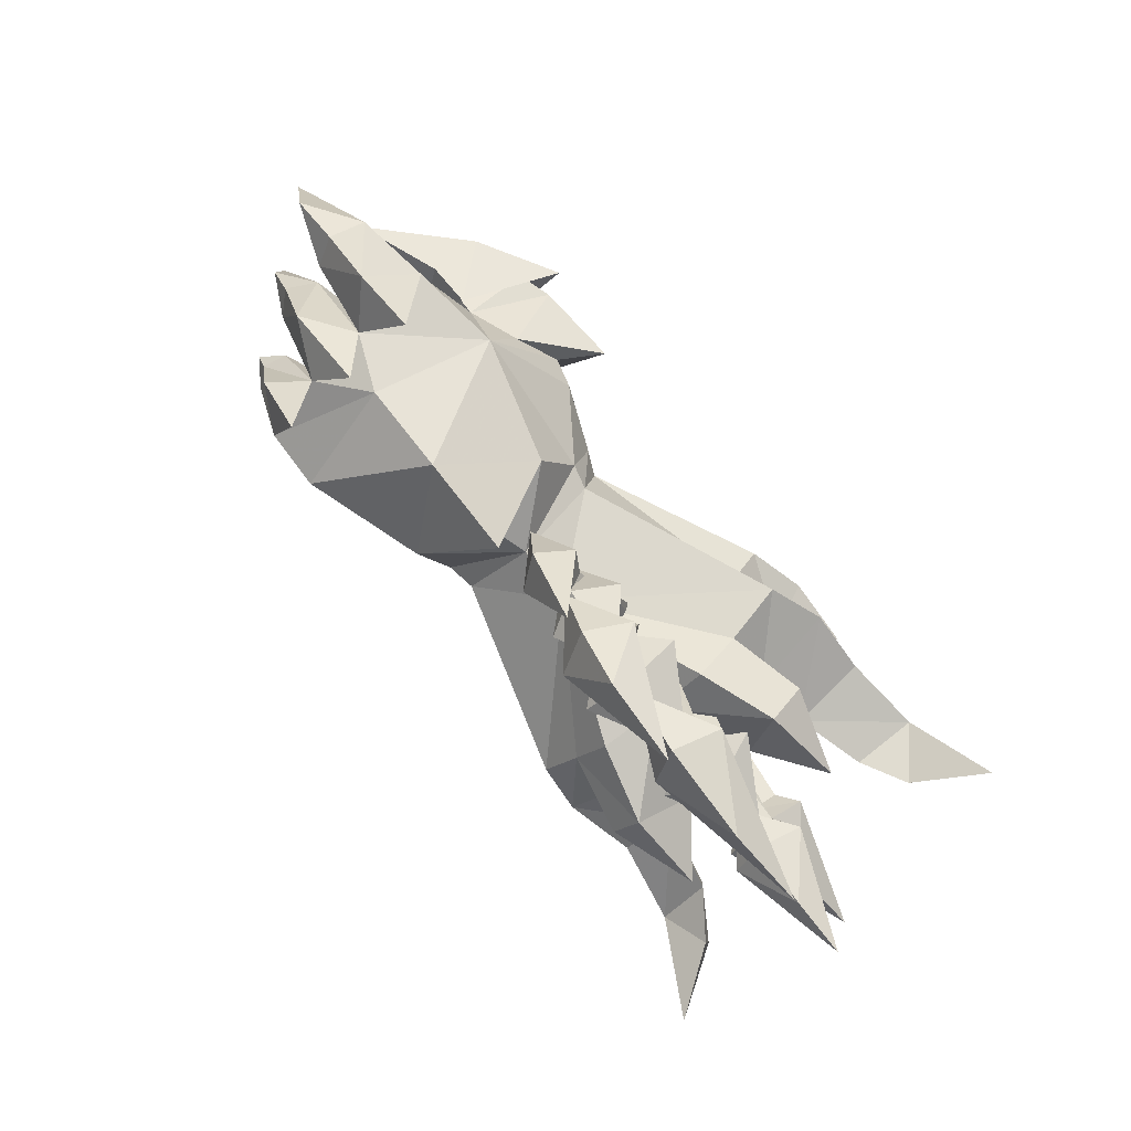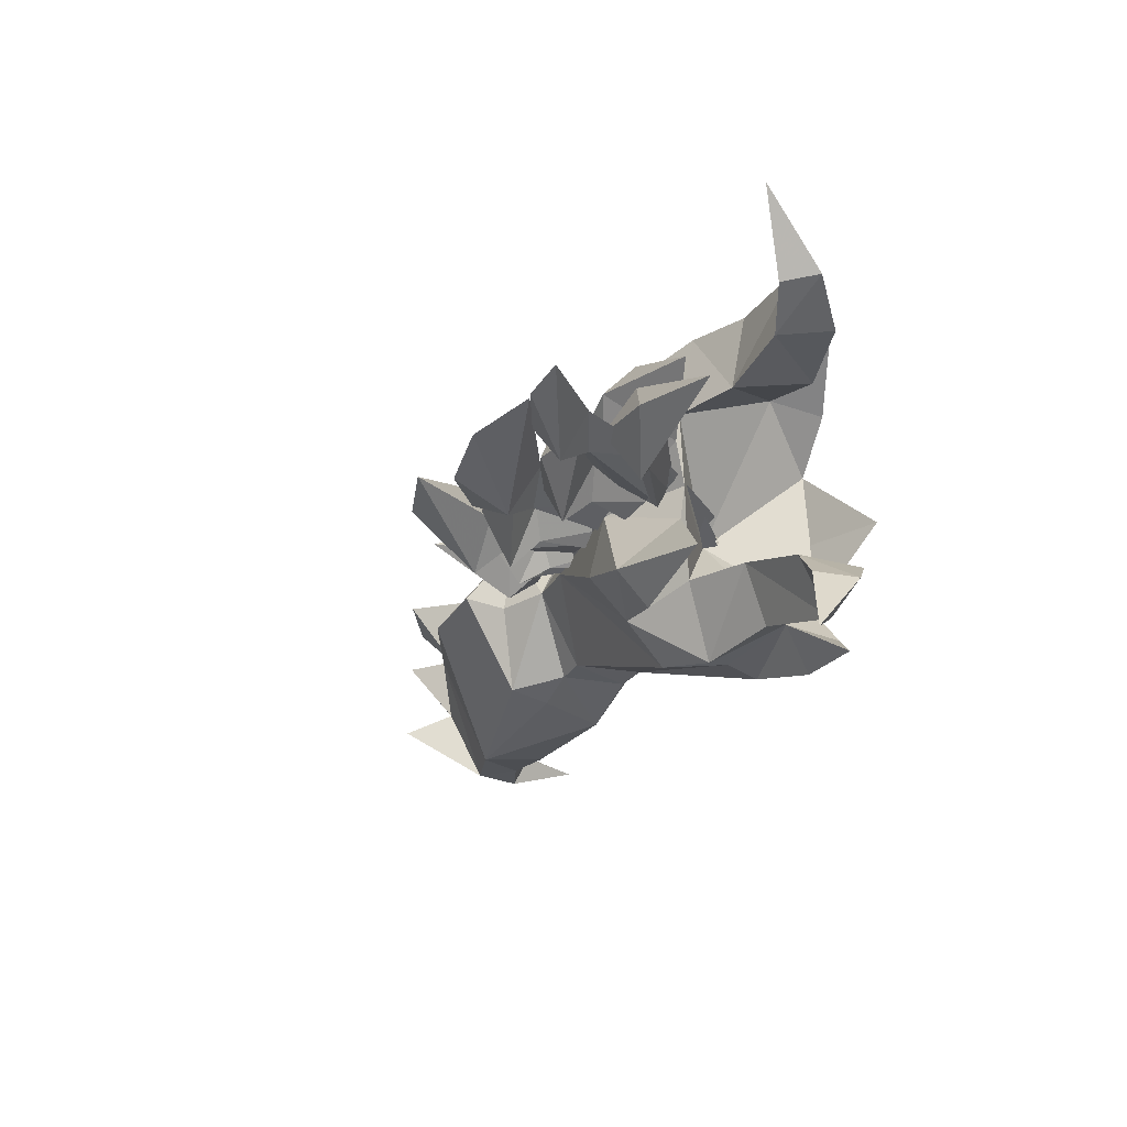
<metadata>
{"format":"obj","ext":"obj","renderer":"f3d","projection":"perspective","resolution":1024,"background":"white","views":[{"elev":-77.4,"azim":-51.5,"up":"+Y"},{"elev":-20.5,"azim":63.4,"up":"+Z"}]}
</metadata>
<code>
g Object01
v 5.013 -0.3378 3.585
v 10.39 4.131 3.882
v 9.802 4.568 3.402
v 4.645 0.2601 3.154
v 5.092 -1.278 3.109
v 11.03 3.377 3.336
v 9.802 4.568 3.402
v 10.4 4.161 2.835
v 5.025 -0.3123 2.689
v 4.645 0.2601 3.154
v 11.03 3.377 3.336
v 5.092 -1.278 3.109
v 4.238 -0.9197 4.059
v 5.224 -4.073 3.027
v 3.46 -1.472 3.1
v 3.136 0.7089 3.164
v 5.224 -4.073 3.027
v 4.272 -0.8657 2.074
v 3.46 -1.472 3.1
v 3.136 0.7089 3.164
f 1 2 3
f 3 4 1
f 1 5 6
f 6 2 1
f 7 8 9
f 9 10 7
f 11 12 9
f 9 8 11
f 5 13 14
f 15 14 13
f 15 13 16
f 13 5 1
f 16 13 4
f 13 1 4
f 12 17 18
f 19 18 17
f 19 20 18
f 18 9 12
f 20 10 18
f 18 10 9
g l4
v 5.048 -0.3205 3.781
v 10.38 4.125 4.082
v 9.672 4.72 3.409
v 4.627 0.459 3.163
v 5.283 -1.338 3.113
v 11.15 3.22 3.332
v 9.672 4.72 3.409
v 10.39 4.174 2.636
v 5.072 -0.2811 2.498
v 4.627 0.459 3.163
v 11.15 3.22 3.332
v 5.283 -1.338 3.113
v 4.228 -0.925 4.259
v 5.286 -4.263 3.024
v 3.275 -1.548 3.1
v 3.009 0.8636 3.171
v 5.286 -4.263 3.024
v 4.267 -0.8576 1.874
v 3.275 -1.548 3.1
v 3.009 0.8636 3.171
f 21 22 23
f 23 24 21
f 21 25 26
f 26 22 21
f 27 28 29
f 29 30 27
f 31 32 29
f 29 28 31
f 25 33 34
f 35 34 33
f 35 33 36
f 33 25 21
f 36 33 24
f 33 21 24
f 32 37 38
f 39 38 37
f 39 40 38
f 38 29 32
f 40 30 38
f 38 30 29
g Object05
v 9.12 3.981 4.406
v 7.691 3.854 3.382
v 5.815 0.1708 3.306
v 6.54 -0.3911 4.27
v 9.848 3.309 3.367
v 6.967 -0.9257 3.281
v 9.142 4.021 2.389
v 6.561 -0.3521 2.349
v 5.815 0.1708 3.306
v 7.691 3.854 3.382
v 9.848 3.309 3.367
v 6.967 -0.9257 3.281
v 6.056 -1.388 4.794
v 7.703 -3.768 3.222
v 5.168 -1.399 3.274
v 4.805 1.203 3.329
v 7.703 -3.768 3.222
v 6.086 -1.326 1.753
v 5.168 -1.399 3.274
v 4.805 1.203 3.329
f 41 42 43
f 43 44 41
f 45 41 44
f 44 46 45
f 47 48 49
f 49 50 47
f 51 52 48
f 48 47 51
f 53 54 46
f 54 53 55
f 53 56 55
f 46 44 53
f 53 43 56
f 44 43 53
f 57 58 52
f 58 57 59
f 60 58 59
f 48 52 58
f 49 58 60
f 49 48 58
g Object02
v 7.388 -2.568 3.764
v 8.928 5.769 4.509
v 7.674 6.026 3.513
v 6.54 -2.332 3.167
v 8.081 -3.505 3.066
v 10.18 5.603 3.382
v 7.407 -2.534 2.566
v 7.706 -5.885 3.071
v 10.37 -6.939 3.053
v 6.94 -3.523 4.389
v 6.108 -4.155 3.113
v 5.179 -2.366 3.16
v 7.706 -5.885 3.071
v 6.946 -3.434 1.725
v 10.37 -6.939 3.053
v 6.108 -4.155 3.113
v 5.179 -2.366 3.16
v 7.407 -2.534 2.566
v 8.081 -3.505 3.066
v 6.54 -2.332 3.167
f 61 62 63
f 63 64 61
f 61 65 66
f 66 62 61
f 63 66 67
f 67 64 63
f 68 69 70
f 71 70 72
f 70 65 61
f 72 70 64
f 70 61 64
f 70 71 68
f 70 69 65
f 73 74 75
f 76 77 74
f 74 78 79
f 77 80 74
f 74 80 78
f 65 67 66
f 74 73 76
f 74 79 75
g l3
v 7.413 -2.53 3.958
v 8.933 5.75 4.708
v 7.486 6.068 3.459
v 6.431 -2.164 3.176
v 8.274 -3.452 3.066
v 10.37 5.578 3.313
v 7.431 -2.471 2.378
v 7.595 -6.051 3.068
v 10.52 -7.07 3.052
v 6.925 -3.516 4.588
v 5.944 -4.271 3.114
v 5.008 -2.263 3.166
v 7.595 -6.051 3.068
v 6.929 -3.412 1.527
v 10.52 -7.07 3.052
v 5.944 -4.271 3.114
v 5.008 -2.263 3.166
v 7.431 -2.471 2.378
v 8.274 -3.452 3.066
v 6.431 -2.164 3.176
f 81 82 83
f 83 84 81
f 81 85 86
f 86 82 81
f 83 86 87
f 87 84 83
f 88 89 90
f 91 90 92
f 90 85 81
f 92 90 84
f 90 81 84
f 90 91 88
f 90 89 85
f 93 94 95
f 96 97 94
f 94 98 99
f 97 100 94
f 94 100 98
f 85 87 86
f 94 93 96
f 94 99 95
g Object06
v 8.324 -2.138 3.257
v 8.756 -1.871 4.242
v 8.816 3.082 4.429
v 7.874 3.316 3.399
v 9.523 -2.359 3.268
v 10.07 2.149 3.4
v 8.866 3.122 2.413
v 8.805 -1.832 2.321
v 8.424 -2.894 5.18
v 11.53 -4.091 3.25
v 8.401 -3.861 3.212
v 6.747 -2.123 3.234
v 9.523 -2.359 3.268
v 11.53 -4.091 3.25
v 8.52 -2.812 1.299
v 8.401 -3.861 3.212
v 6.747 -2.123 3.234
v 8.805 -1.832 2.321
v 8.324 -2.138 3.257
f 101 102 103
f 103 104 101
f 102 105 106
f 106 103 102
f 101 104 107
f 107 108 101
f 108 107 106
f 106 105 108
f 105 109 110
f 111 110 109
f 111 109 112
f 109 105 102
f 112 109 101
f 109 102 101
f 113 114 115
f 116 115 114
f 116 117 115
f 115 118 113
f 117 119 115
f 115 119 118
g Object03
v 11.07 -3.263 3.86
v 7.471 7.66 4.235
v 6.233 7.449 3.546
v 10.42 -3.876 3.238
v 10.96 0.9998 3.381
v 8.868 8.226 3.574
v 6.233 7.449 3.546
v 7.498 7.694 2.853
v 11.09 -3.231 2.663
v 10.42 -3.876 3.238
v 8.868 8.226 3.574
v 10.96 0.9998 3.381
v 14.12 -6.554 3.197
v 16.99 -6.245 3.23
v 11.39 -4.852 4.603
v 10.73 -5.686 3.191
v 8.857 -4.338 3.211
v 12.39 -3.791 3.283
v 14.12 -6.554 3.197
v 11.61 -4.378 2.011
v 16.99 -6.245 3.23
v 10.73 -5.686 3.191
v 8.857 -4.338 3.211
v 12.39 -3.791 3.283
f 120 121 122
f 122 123 120
f 121 120 124
f 124 125 121
f 126 127 128
f 128 129 126
f 127 130 131
f 131 128 127
f 132 133 134
f 135 134 136
f 134 137 120
f 136 134 123
f 134 120 123
f 124 120 137
f 134 135 132
f 134 133 137
f 138 139 140
f 141 142 139
f 139 128 143
f 142 129 139
f 143 128 131
f 139 129 128
f 139 138 141
f 139 143 140
g l2
v 11.04 -3.235 4.057
v 7.469 7.652 4.434
v 6.044 7.383 3.545
v 10.24 -3.799 3.255
v 11.15 1.058 3.386
v 9.06 8.281 3.579
v 6.044 7.383 3.545
v 7.499 7.697 2.653
v 11.07 -3.194 2.467
v 10.24 -3.799 3.255
v 9.06 8.281 3.579
v 11.15 1.058 3.386
v 14.11 -6.75 3.158
v 17.18 -6.289 3.229
v 11.37 -4.872 4.8
v 10.65 -5.864 3.162
v 8.659 -4.307 3.206
v 12.53 -3.645 3.306
v 14.11 -6.75 3.158
v 11.6 -4.355 1.813
v 17.18 -6.289 3.229
v 10.65 -5.864 3.162
v 8.659 -4.307 3.206
v 12.53 -3.645 3.306
f 144 145 146
f 146 147 144
f 145 144 148
f 148 149 145
f 150 151 152
f 152 153 150
f 151 154 155
f 155 152 151
f 156 157 158
f 159 158 160
f 158 161 144
f 160 158 147
f 158 144 147
f 148 144 161
f 158 159 156
f 158 157 161
f 162 163 164
f 165 166 163
f 163 152 167
f 166 153 163
f 167 152 155
f 163 153 152
f 163 162 165
f 163 167 164
g Object07
v 12.15 -2.39 3.343
v 12.56 -1.888 4.303
v 9.922 3.142 4.684
v 8.711 2.955 3.476
v 13.53 -2.211 3.358
v 11.83 2.658 3.492
v 12.15 -2.39 3.343
v 8.711 2.955 3.476
v 9.968 3.203 2.302
v 12.6 -1.837 2.383
v 11.83 2.658 3.492
v 13.53 -2.211 3.358
v 12.53 -2.998 5.163
v 15.66 -3.725 3.329
v 13.18 -3.957 3.304
v 11.41 -3.187 3.314
v 15.66 -3.725 3.329
v 12.6 -2.899 1.495
v 13.18 -3.957 3.304
v 11.41 -3.187 3.314
f 168 169 170
f 170 171 168
f 169 172 173
f 173 170 169
f 174 175 176
f 176 177 174
f 177 176 178
f 178 179 177
f 172 180 181
f 182 181 180
f 182 180 183
f 180 172 169
f 183 180 168
f 180 169 168
f 179 184 185
f 186 185 184
f 186 187 185
f 185 177 179
f 187 174 185
f 185 174 177
g Object04
v 15.43 -3.448 3.774
v 10.33 3.362 3.876
v 8.985 2.836 3.47
v 14.79 -3.798 3.332
v 8.985 2.836 3.47
v 10.35 3.38 3.124
v 15.45 -3.426 2.923
v 14.79 -3.798 3.332
v 17.39 -6.149 3.289
v 19.27 -6.455 3.296
v 15.83 -4.675 4.531
v 15.4 -5.207 3.298
v 14.33 -4.102 3.32
v 16.79 -4.304 3.336
v 14.45 -0.3872 3.418
v 10.78 3.645 3.472
v 17.39 -6.149 3.289
v 15.79 -4.561 2.267
v 19.27 -6.455 3.296
v 15.4 -5.207 3.298
v 14.33 -4.102 3.32
v 16.79 -4.304 3.336
v 14.45 -0.3872 3.418
v 10.35 3.38 3.124
f 188 189 190
f 190 191 188
f 192 193 194
f 194 195 192
f 196 197 198
f 199 198 200
f 198 201 188
f 200 198 191
f 202 188 201
f 198 188 191
f 202 203 189
f 198 199 196
f 198 197 201
f 204 205 206
f 207 208 205
f 205 194 209
f 208 195 205
f 209 194 210
f 205 195 194
f 202 211 203
f 205 204 207
f 205 209 206
f 202 189 188
f 194 193 210
g l1
v 15.41 -3.414 3.97
v 10.36 3.389 4.072
v 8.824 2.718 3.466
v 14.6 -3.737 3.329
v 8.824 2.718 3.466
v 10.38 3.412 2.928
v 15.43 -3.387 2.728
v 14.6 -3.737 3.329
v 17.33 -6.34 3.281
v 19.45 -6.543 3.293
v 15.81 -4.689 4.73
v 15.29 -5.369 3.286
v 14.13 -4.069 3.315
v 16.93 -4.163 3.339
v 14.62 -0.2693 3.424
v 10.93 3.78 3.468
v 17.33 -6.34 3.281
v 15.77 -4.565 2.068
v 19.45 -6.543 3.293
v 15.29 -5.369 3.286
v 14.13 -4.069 3.315
v 16.93 -4.163 3.339
v 14.62 -0.2693 3.424
v 10.38 3.412 2.928
f 212 213 214
f 214 215 212
f 216 217 218
f 218 219 216
f 220 221 222
f 223 222 224
f 222 225 212
f 224 222 215
f 226 212 225
f 222 212 215
f 226 227 213
f 222 223 220
f 222 221 225
f 228 229 230
f 231 232 229
f 229 218 233
f 232 219 229
f 233 218 234
f 229 219 218
f 226 235 227
f 229 228 231
f 229 233 230
f 226 213 212
f 218 217 234
g Object08
v 15.21 -1.943 3.416
v 15.5 -2.941 3.389
v 15.99 -2.008 4.952
v 15.46 -1.363 4.307
v 11.06 1.562 4.496
v 10.28 0.8591 3.459
v 16.41 -1.205 3.448
v 11.58 1.926 3.502
v 15.21 -1.943 3.416
v 15.49 -1.318 2.525
v 16.06 -1.928 1.833
v 15.5 -2.941 3.389
v 10.28 0.8591 3.459
v 11.1 1.613 2.449
v 11.58 1.926 3.502
v 16.41 -1.205 3.448
v 20.57 -2.025 3.452
v 17.88 -2.935 3.407
v 20.57 -2.025 3.452
v 17.88 -2.935 3.407
f 236 237 238
f 238 239 236
f 236 239 240
f 240 241 236
f 239 242 243
f 243 240 239
f 244 245 246
f 246 247 244
f 244 248 249
f 249 245 244
f 245 249 250
f 250 251 245
f 242 238 252
f 253 252 238
f 253 238 237
f 238 242 239
f 251 254 246
f 255 246 254
f 255 247 246
f 246 245 251
g common_leftHandItem_89570
v 3.256 2.627 5.456
v 3.485 5.125 5.758
v 2.591 5.058 6.17
v 2.376 2.702 5.674
v 2.941 6.282 2.56
v 4.047 6.159 2.657
v 3.864 4.619 -0.005945
v 2.838 4.484 -0.2031
v 2.941 6.282 2.56
v 4.047 6.159 2.657
v 3.466 2.261 0.02728
v 2.443 2.248 -0.1247
v 0.5548 4.543 -1.156
v 1.101 2.198 -0.774
v -3.119 1.644 -1.989
v -3.225 4.025 -1.676
v -4.101 5.344 5.96
v -2.704 7.07 8.491
v -3.899 7.152 8.104
v -5.044 6.142 5.867
v -4.441 7.326 4.458
v -3.463 7.093 4.128
v -5.091 3.869 -1.692
v -5.218 2.367 -2.028
v -3.085 2.109 6.196
v -4.101 5.344 5.96
v -6.113 4.381 5.52
v -6.384 2.674 5.698
v -5.477 4.171 0.552
v -5.885 4.333 3.082
v -4.101 5.344 5.96
v -6.113 4.381 5.52
v -8.292 4.785 3.995
v -9.034 3.973 5.154
v -6.384 2.674 5.698
v -8.837 3.859 2.898
v -8.292 4.785 3.995
v -5.885 4.333 3.082
v -6.192 1.496 2.82
v -8.445 4.951 2.319
v -6.192 1.496 2.82
v -5.885 4.333 3.082
v -7.779 5.367 1.522
v -8.268 4.931 0.5099
v -7.779 5.367 1.522
v -5.477 4.171 0.552
v -5.912 1.385 0.4691
v -7.135 4.354 -0.2119
v -5.912 1.385 0.4691
v -5.477 4.171 0.552
v -6.476 5.08 -0.6922
v -4.441 7.326 4.458
v -5.42 7.557 4.789
v -5.85 8.993 6.344
v -2.977 8.911 6.556
v 0.973 6.805 2.278
v -6.192 1.496 2.82
v -4.281 0.307 2.1
v -5.912 1.385 0.4691
v 0.238 5.982 8.841
v -0.5066 8.339 6.168
v -2.352 8.522 6.387
v -0.7323 5.531 7.341
v -2.345 4.403 6.765
v 0.2368 4.938 7.133
v -4.613 5.593 5.975
v -3.092 7.016 9.316
v -5.913 7.667 7.566
v -6.1 6.576 5.812
v -5.42 7.557 4.789
v -3.891 8.707 6.347
v -3.463 7.093 4.128
v 3.485 5.125 5.758
v 9.672 5.696 8.578
v 8.494 8.481 2.851
v 4.047 6.159 2.657
v 14.72 2.84 9.098
v 15.06 5.245 7.05
v 12.48 5.185 7.46
v 12.28 2.267 9.233
v 14.93 2.171 6.312
v 12.75 1.403 6.064
v 17.72 2.884 9.378
v 17.96 4.268 7.487
v 17.57 2.195 7.039
v 12.57 5.424 -0.6971
v 10.28 4.498 -1.576
v 9.684 6.021 -1.712
v 11.96 6.644 -2.099
v 3.864 4.619 -0.005945
v 15.11 3.033 -1.899
v 12.42 2.51 -2.403
v 15.36 5.448 -0.2043
v 18.29 3.343 -2.56
v 18.46 4.524 -0.7899
v 10.45 0.3087 6.484
v 10.33 -1.406 4.961
v 13.13 -1.692 6.008
v 13.16 -0.4555 7.265
v 5.577 0.5143 2.571
v 10.5 0.5311 -0.6971
v 10.46 -0.8393 0.6299
v 13.3 -1.331 -0.1031
v 13.33 -0.2173 -1.231
v 19.57 2.745 8.419
v 19.07 1.447 8.051
v 17.57 2.195 7.039
v 17.96 4.268 7.487
v 14.93 2.171 6.312
v 15.06 5.245 7.05
v 12.75 1.403 6.064
v 12.48 5.185 7.46
v 20.11 3.222 -1.859
v 18.46 4.524 -0.7899
v 17.93 2.48 -0.5141
v 19.55 1.893 -1.684
v 15.13 2.313 0.1308
v 15.36 5.448 -0.2043
v 12.85 1.571 0.1425
v 12.57 5.424 -0.6971
v 9.616 4.155 7.489
v 10.15 1.37 8.572
v 10.5 1.859 -2.116
v 3.466 2.261 0.02728
v 9.937 3.853 2.653
v 13.67 1.007 3.063
v 11.08 7.524 2.995
v 11.01 7.373 5.523
v 11.1 7.507 0.5176
v 17.93 2.48 -0.5141
v 15.13 2.313 0.1308
v 12.85 1.571 0.1425
v -6.792 4.616 -1.74
v -5.091 3.869 -1.692
v -5.218 2.367 -2.028
v -2.345 4.403 6.765
v 12.85 1.571 0.1425
v 13.67 1.007 3.063
v 13.33 -0.2173 -1.231
v 14.16 0.4434 4.356
v 13.16 -0.4555 7.265
v -2.345 4.403 6.765
v -0.7323 5.531 7.341
v 0.238 5.982 8.841
v 2.361 7.161 5.525
v 1.255 6.947 5.64
v -1.214 -1.288 2.314
v 0.973 6.805 2.278
v -4.101 5.344 5.96
v -3.463 7.093 4.128
v -3.891 8.707 6.347
v -2.977 8.911 6.556
v -3.899 7.152 8.104
v 1.123 0.7794 -0.4718
v -9.027 7.845 4.505
v -6.113 4.381 5.52
v -6.113 4.381 5.52
v -6.192 1.496 2.82
v -6.384 2.674 5.698
v -5.461 -0.5745 4.543
v -5.912 1.385 0.4691
v -6.192 1.496 2.82
v -5.24 -0.6465 1.916
v -5.477 4.171 0.552
v -6.904 1.809 -0.9677
v -5.192 -0.7794 -0.7176
v -5.477 4.171 0.552
v -6.476 5.08 -0.6922
v -11.62 8.103 3.587
v -11.04 4.678 3.679
v -9.405 3.145 3.939
v -9.712 6.237 1.126
v -8.989 4.631 1.297
v -9.565 8.512 1.111
v -7.139 7.276 -0.9479
v -7.688 5.102 -1.134
v 2.392 -1.707 2.322
v 1.243 0.722 5.081
v 1.243 0.722 5.081
v 2.392 -1.707 2.322
v 2.018 -0.01894 2.312
v 1.123 0.7794 -0.4718
v 3.475 0.8188 2.585
v 2.018 -0.01894 2.312
v -7.657 0.793 4.238
v -5.461 -0.5745 4.543
v -7.99 1.962 1.435
v -5.24 -0.6465 1.916
v -5.218 2.367 -2.028
v -5.912 1.385 0.4691
v -5.192 -0.7794 -0.7176
v -7.327 4.214 -1.066
v -0.5066 8.339 6.168
v -4.441 7.326 4.458
v -3.092 7.016 9.316
v -4.613 5.593 5.975
v 0.1725 7.282 5.922
v -0.5066 8.339 6.168
v -5.044 6.142 5.867
v -4.441 7.326 4.458
v 1.117 7.487 5.914
v 11.01 7.373 5.523
v 3.256 2.627 5.456
v 3.475 0.8188 2.585
v 20.25 0.3414 10.73
v 19.57 2.745 8.419
v 11.88 6.33 9.104
v 13.58 8.614 3.174
v 10.82 9.175 2.887
v 12.64 7.223 7.206
v 19.07 1.447 8.051
v 11.1 7.507 0.5176
v 10.61 -0.3553 2.826
v 21.18 0.975 -4.037
v 20.11 3.222 -1.859
v 14.69 6.473 -2.083
v 19.55 1.893 -1.684
v 14.54 6.348 8.997
v 12.72 7.434 -1.016
v 14.22 0.5174 1.64
v 16.59 -0.2648 -0.1821
v 13.67 1.007 3.063
v 14.22 0.5174 1.64
v 10.5 0.5311 -0.6971
v 16.59 -0.2648 -0.1821
v 16.39 -0.4268 6.247
v 14.16 0.4434 4.356
v 12.75 1.403 6.064
v 10.45 0.3087 6.484
v 16.39 -0.4268 6.247
v 12.64 7.223 7.206
v 14.54 6.348 8.997
v 12.48 5.185 7.46
v 12.72 7.434 -1.016
v 11.1 7.507 0.5176
v 12.57 5.424 -0.6971
v 11.01 7.373 5.523
v 14.69 6.473 -2.083
v 13.58 8.614 3.174
v 20.25 0.3414 10.73
v 21.18 0.975 -4.037
f 256 257 258
f 258 259 256
f 260 258 257
f 257 261 260
f 262 263 264
f 264 265 262
f 266 267 263
f 263 262 266
f 268 269 270
f 270 271 268
f 272 273 274
f 274 275 272
f 276 277 272
f 272 275 276
f 278 271 270
f 270 279 278
f 280 281 282
f 282 283 280
f 284 285 286
f 286 271 284
f 287 288 289
f 289 290 287
f 291 292 293
f 293 294 291
f 295 296 297
f 297 298 295
f 299 300 301
f 301 302 299
f 303 304 305
f 305 306 303
f 307 308 309
f 309 310 307
f 263 268 311
f 311 264 263
f 312 313 280
f 280 283 312
f 279 270 313
f 313 314 279
f 315 316 317
f 317 273 315
f 318 319 280
f 280 320 318
f 321 322 323
f 323 324 321
f 325 276 321
f 321 324 325
f 322 310 309
f 309 323 322
f 274 273 317
f 317 326 274
f 327 307 326
f 326 317 327
f 328 329 330
f 330 331 328
f 332 333 334
f 334 335 332
f 336 332 335
f 335 337 336
f 338 339 333
f 333 332 338
f 338 332 336
f 336 340 338
f 341 342 343
f 343 344 341
f 345 331 330
f 330 343 345
f 346 347 341
f 341 348 346
f 349 346 348
f 348 350 349
f 351 352 353
f 353 354 351
f 355 356 357
f 358 357 356
f 356 359 358
f 360 361 362
f 362 363 360
f 362 364 365
f 365 363 362
f 364 366 367
f 367 365 364
f 368 369 370
f 370 371 368
f 372 370 369
f 369 373 372
f 374 372 373
f 373 375 374
f 376 377 335
f 335 334 376
f 377 351 337
f 337 335 377
f 378 342 341
f 341 347 378
f 378 355 379
f 379 342 378
f 374 375 380
f 380 381 374
f 380 382 383
f 383 367 380
f 366 381 380
f 380 367 366
f 384 382 380
f 380 375 384
f 349 385 386
f 386 346 349
f 347 346 386
f 386 387 347
f 356 378 347
f 347 387 356
f 388 389 390
f 280 319 281
f 273 272 391
f 392 393 394
f 395 393 396
f 355 352 351
f 397 398 399
f 320 259 258
f 320 400 401
f 270 402 313
f 403 404 405
f 406 407 408
f 280 259 320
f 409 270 269
f 325 324 410
f 324 323 410
f 323 309 410
f 286 311 271
f 286 285 411
f 412 293 292
f 413 414 415
f 416 417 418
f 297 419 298
f 304 420 421
f 422 389 423
f 410 309 308
f 402 280 313
f 288 424 289
f 291 424 292
f 289 425 426
f 295 427 428
f 298 429 295
f 299 429 300
f 388 430 423
f 303 430 431
f 306 430 303
f 271 278 284
f 270 409 402
f 402 409 432
f 402 432 433
f 402 433 280
f 434 435 436
f 436 435 437
f 268 271 311
f 401 400 403
f 268 263 267
f 268 267 269
f 269 267 409
f 438 256 259
f 438 259 433
f 438 409 267
f 438 267 266
f 438 433 439
f 439 409 438
f 433 259 280
f 290 440 441
f 291 294 440
f 289 426 440
f 296 442 443
f 299 302 442
f 295 428 442
f 444 445 446
f 421 420 390
f 313 312 314
f 425 291 426
f 427 299 428
f 430 388 431
f 426 291 440
f 428 299 442
f 431 388 447
f 289 424 425
f 295 429 427
f 425 424 291
f 427 429 299
f 304 447 420
f 290 289 440
f 294 441 440
f 296 295 442
f 302 443 442
f 390 420 447
f 447 388 390
f 303 431 447
f 304 303 447
f 448 399 398
f 315 273 391
f 327 317 316
f 407 406 449
f 407 450 408
f 408 450 451
f 318 452 453
f 453 403 405
f 408 451 454
f 454 451 455
f 453 452 403
f 400 258 260
f 320 258 400
f 400 260 403
f 320 401 456
f 456 401 403
f 318 320 456
f 318 456 452
f 452 456 403
f 329 457 330
f 458 376 328
f 329 376 334
f 355 377 458
f 355 458 459
f 460 461 338
f 334 462 329
f 463 464 457
f 462 465 457
f 460 338 466
f 343 330 467
f 345 342 379
f 357 468 355
f 355 459 379
f 469 349 470
f 341 344 471
f 463 467 464
f 343 467 344
f 469 472 349
f 355 468 352
f 457 329 462
f 334 473 462
f 474 471 344
f 457 464 330
f 330 464 467
f 355 351 377
f 475 476 394
f 477 468 478
f 468 357 358
f 392 394 479
f 480 358 359
f 478 358 480
f 395 396 481
f 477 482 468
f 468 353 352
f 483 484 396
f 485 354 353
f 482 485 353
f 468 358 478
f 482 353 468
f 462 473 465
f 344 467 474
f 486 487 488
f 489 490 491
f 486 488 492
f 493 489 491
f 382 494 383
f 494 382 384
f 360 495 361
f 371 496 368
f 461 339 338
f 338 340 466
f 349 350 470
f 472 385 349
f 376 329 328
f 345 343 342
f 393 483 396
f 393 475 394
f 388 423 389
f 377 376 458
f 378 356 355

</code>
